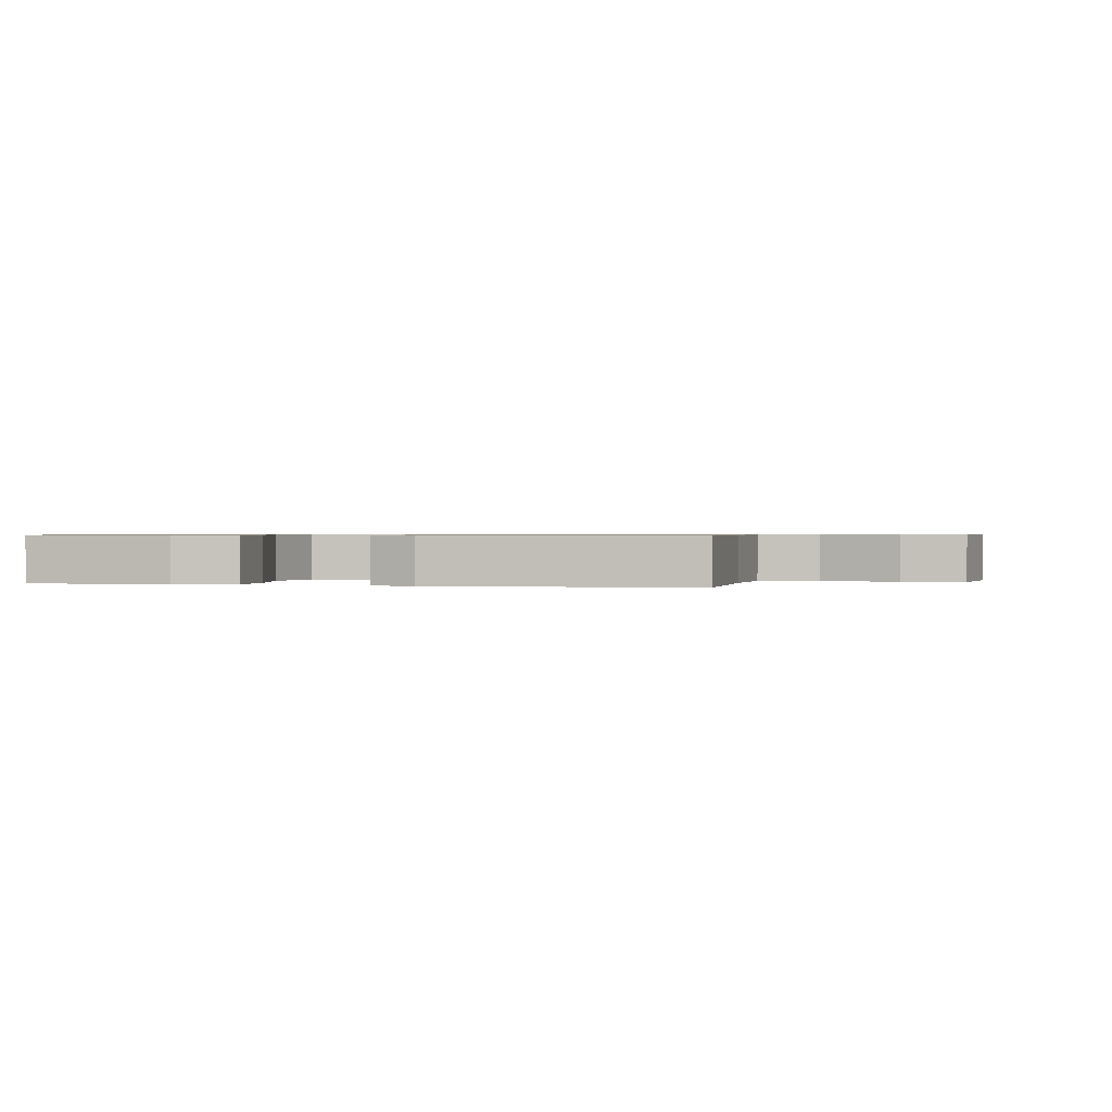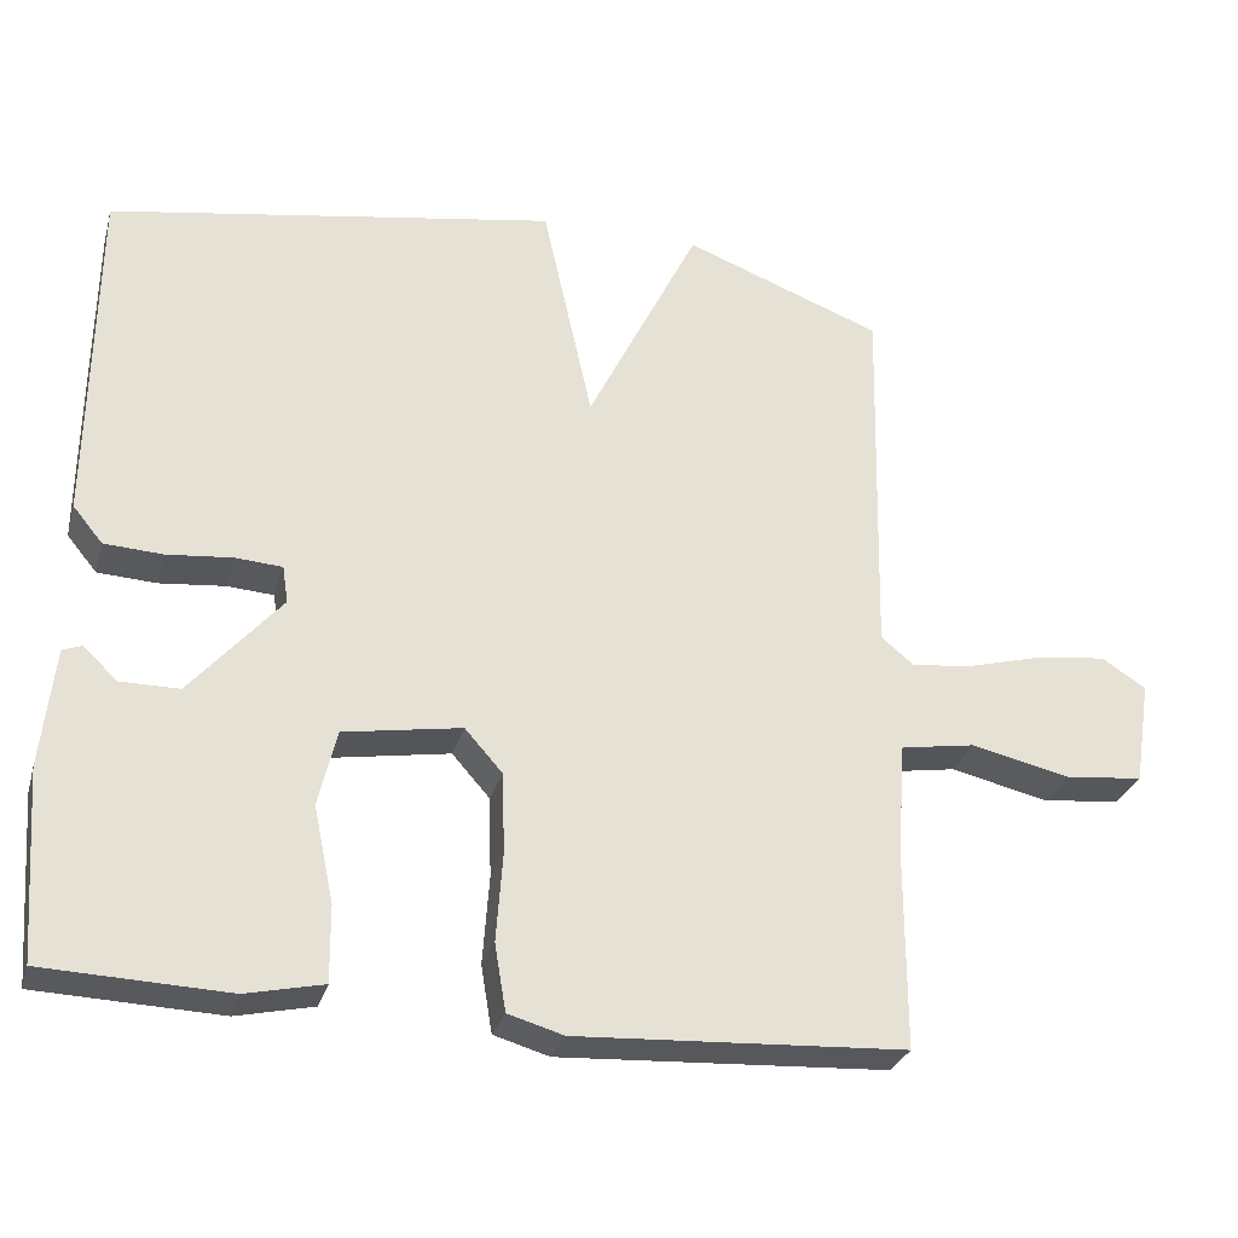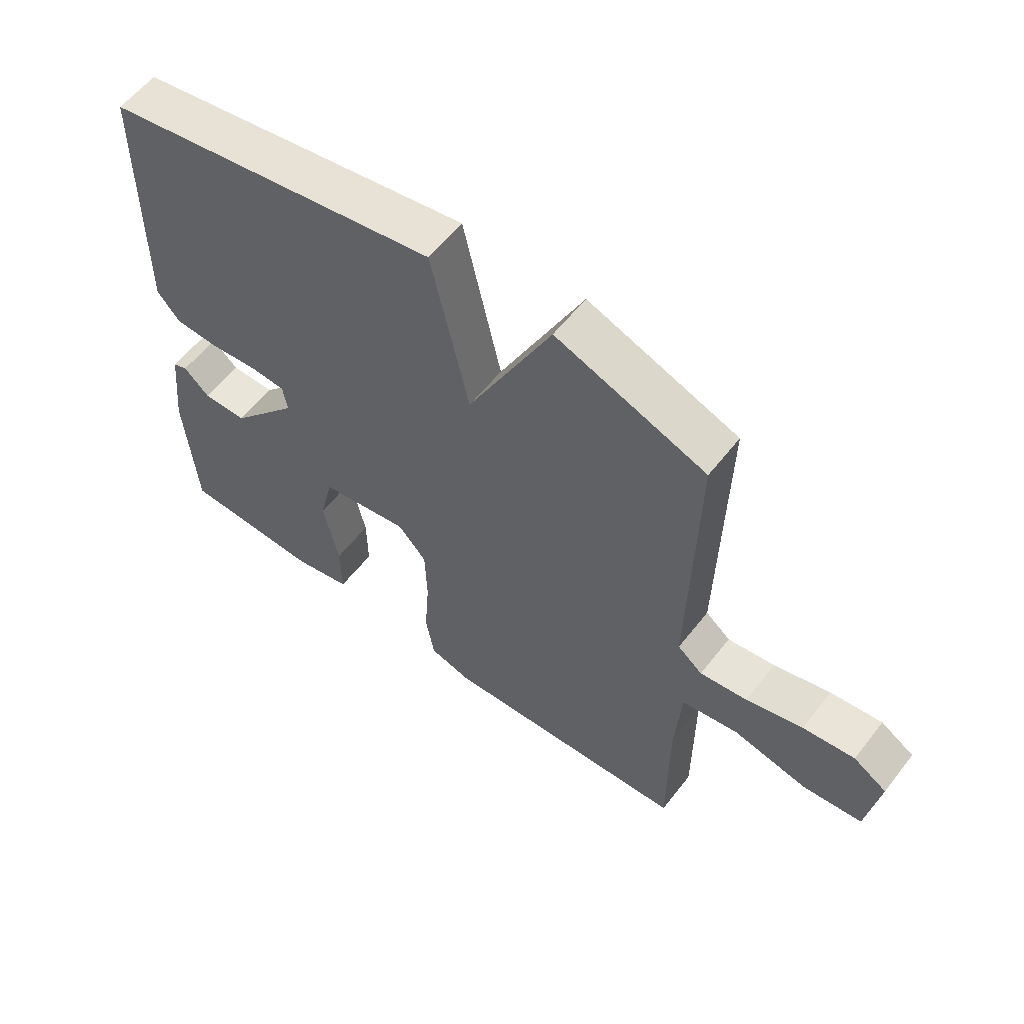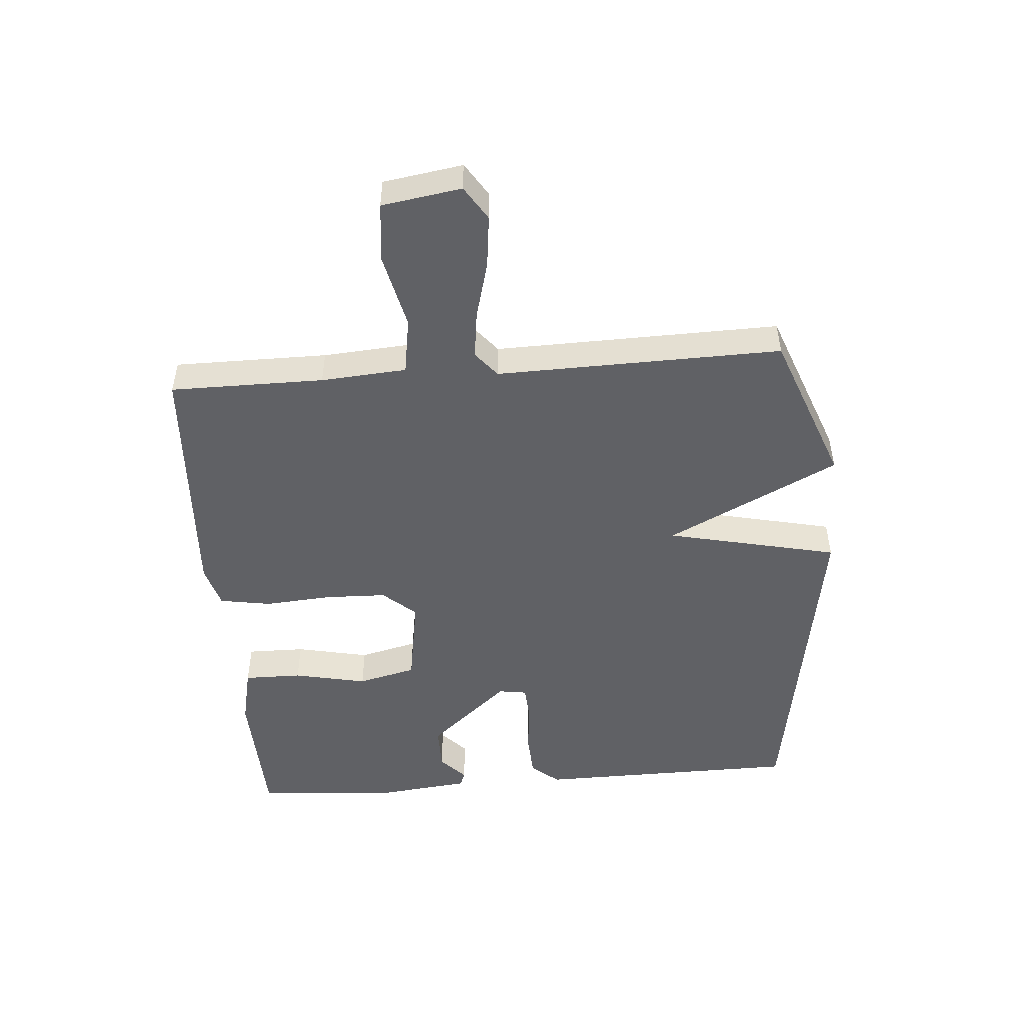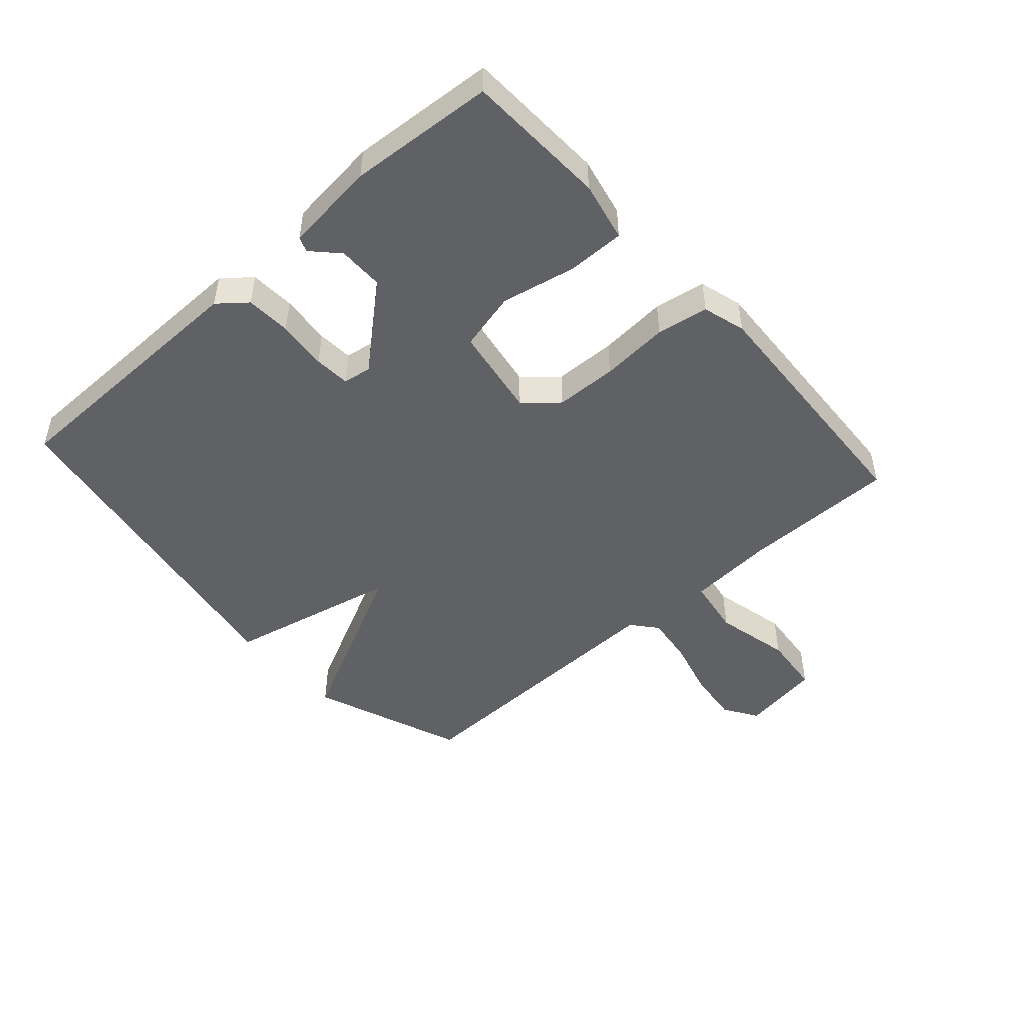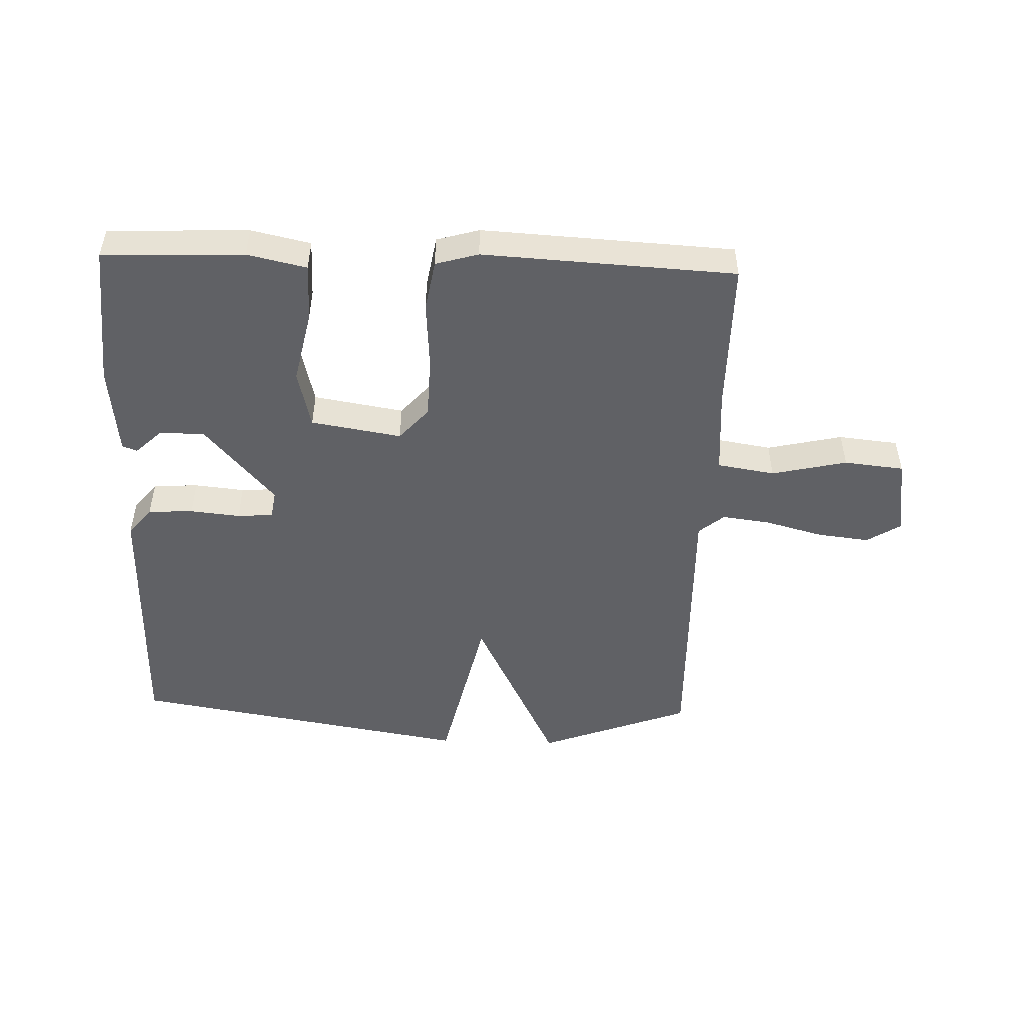
<metadata>
{"format":"obj","ext":"obj","renderer":"f3d","projection":"perspective","resolution":1024,"background":"white","views":[{"elev":0.7,"azim":-167.0,"up":"+Y"},{"elev":-28.9,"azim":165.0,"up":"+Z"},{"elev":58.2,"azim":-142.4,"up":"+Z"},{"elev":-49.6,"azim":-85.5,"up":"+Y"},{"elev":-48.3,"azim":131.8,"up":"+Y"},{"elev":-49.3,"azim":178.0,"up":"+Y"}]}
</metadata>
<code>
v 0.5 0.07 -0.5
v 0.272 0.07 -0.509
v 0.176 0.07 -0.488
v 0.177 0.07 -0.394
v 0.202 0.07 -0.275
v 0.179 0.07 -0.18
v 0.033 0.07 -0.156
v -0.014 0.07 -0.209
v -0.017 0.07 -0.309
v -0.009 0.07 -0.419
v -0.023 0.07 -0.502
v -0.092 0.07 -0.522
v -0.5 0.07 -0.5
v -0.5 0.07 -0.251
v -0.51 0.07 -0.112
v -0.603 0.07 -0.097
v -0.725 0.07 -0.125
v -0.822 0.07 -0.115
v -0.842 0.07 0.014
v -0.787 0.07 0.049
v -0.702 0.07 0.039
v -0.609 0.07 0.014
v -0.531 0.07 0.004
v -0.49 0.07 0.038
v -0.5 0.07 0.5
v -0.254 0.07 0.593
v -0.116 0.07 0.315
v -0.054 0.07 0.593
v 0.5 0.07 0.5
v 0.505 0.07 0.072
v 0.468 0.07 0.027
v 0.395 0.07 0.023
v 0.314 0.07 0.031
v 0.256 0.07 0.027
v 0.249 0.07 -0.019
v 0.362 0.07 -0.149
v 0.435 0.07 -0.149
v 0.477 0.07 -0.109
v 0.501 0.07 -0.118
v 0.517 0.07 -0.266
v 0.5 0 -0.5
v 0.272 0 -0.509
v 0.176 0 -0.488
v 0.177 0 -0.394
v 0.202 0 -0.275
v 0.179 0 -0.18
v 0.033 0 -0.156
v -0.014 0 -0.209
v -0.017 0 -0.309
v -0.009 0 -0.419
v -0.023 0 -0.502
v -0.092 0 -0.522
v -0.5 0 -0.5
v -0.5 0 -0.251
v -0.51 0 -0.112
v -0.603 0 -0.097
v -0.725 0 -0.125
v -0.822 0 -0.115
v -0.842 0 0.014
v -0.787 0 0.049
v -0.702 0 0.039
v -0.609 0 0.014
v -0.531 0 0.004
v -0.49 0 0.038
v -0.5 0 0.5
v -0.254 0 0.593
v -0.116 0 0.315
v -0.054 0 0.593
v 0.5 0 0.5
v 0.505 0 0.072
v 0.468 0 0.027
v 0.395 0 0.023
v 0.314 0 0.031
v 0.256 0 0.027
v 0.249 0 -0.019
v 0.362 0 -0.149
v 0.435 0 -0.149
v 0.477 0 -0.109
v 0.501 0 -0.118
v 0.517 0 -0.266
f 1 2 3
f 40 1 3
f 39 40 3
f 38 39 3
f 37 38 3
f 3 4 5
f 37 3 5
f 36 37 5
f 35 36 5 6
f 34 35 6 7
f 31 32 33
f 30 31 33
f 29 30 33
f 28 29 33
f 27 28 33
f 27 33 34
f 24 25 26 27
f 27 34 7
f 24 27 7
f 23 24 7
f 20 21 22
f 19 20 22
f 18 19 22
f 17 18 22
f 16 17 22
f 22 23 7
f 16 22 7
f 15 16 7
f 12 13 14
f 11 12 14
f 10 11 14
f 9 10 14
f 8 9 14 15
f 7 8 15
f 43 42 41
f 43 41 80
f 43 80 79
f 43 79 78
f 43 78 77
f 45 44 43
f 45 43 77
f 45 77 76
f 46 45 76 75
f 47 46 75 74
f 73 72 71
f 73 71 70
f 73 70 69
f 73 69 68
f 73 68 67
f 74 73 67
f 67 66 65 64
f 47 74 67
f 47 67 64
f 47 64 63
f 62 61 60
f 62 60 59
f 62 59 58
f 62 58 57
f 62 57 56
f 47 63 62
f 47 62 56
f 47 56 55
f 54 53 52
f 54 52 51
f 54 51 50
f 54 50 49
f 55 54 49 48
f 55 48 47
f 1 41 42 2
f 2 42 43 3
f 3 43 44 4
f 4 44 45 5
f 5 45 46 6
f 6 46 47 7
f 7 47 48 8
f 8 48 49 9
f 9 49 50 10
f 10 50 51 11
f 11 51 52 12
f 12 52 53 13
f 13 53 54 14
f 14 54 55 15
f 15 55 56 16
f 16 56 57 17
f 17 57 58 18
f 18 58 59 19
f 19 59 60 20
f 20 60 61 21
f 21 61 62 22
f 22 62 63 23
f 23 63 64 24
f 24 64 65 25
f 25 65 66 26
f 26 66 67 27
f 27 67 68 28
f 28 68 69 29
f 29 69 70 30
f 30 70 71 31
f 31 71 72 32
f 32 72 73 33
f 33 73 74 34
f 34 74 75 35
f 35 75 76 36
f 36 76 77 37
f 37 77 78 38
f 38 78 79 39
f 39 79 80 40
f 40 80 41 1

</code>
